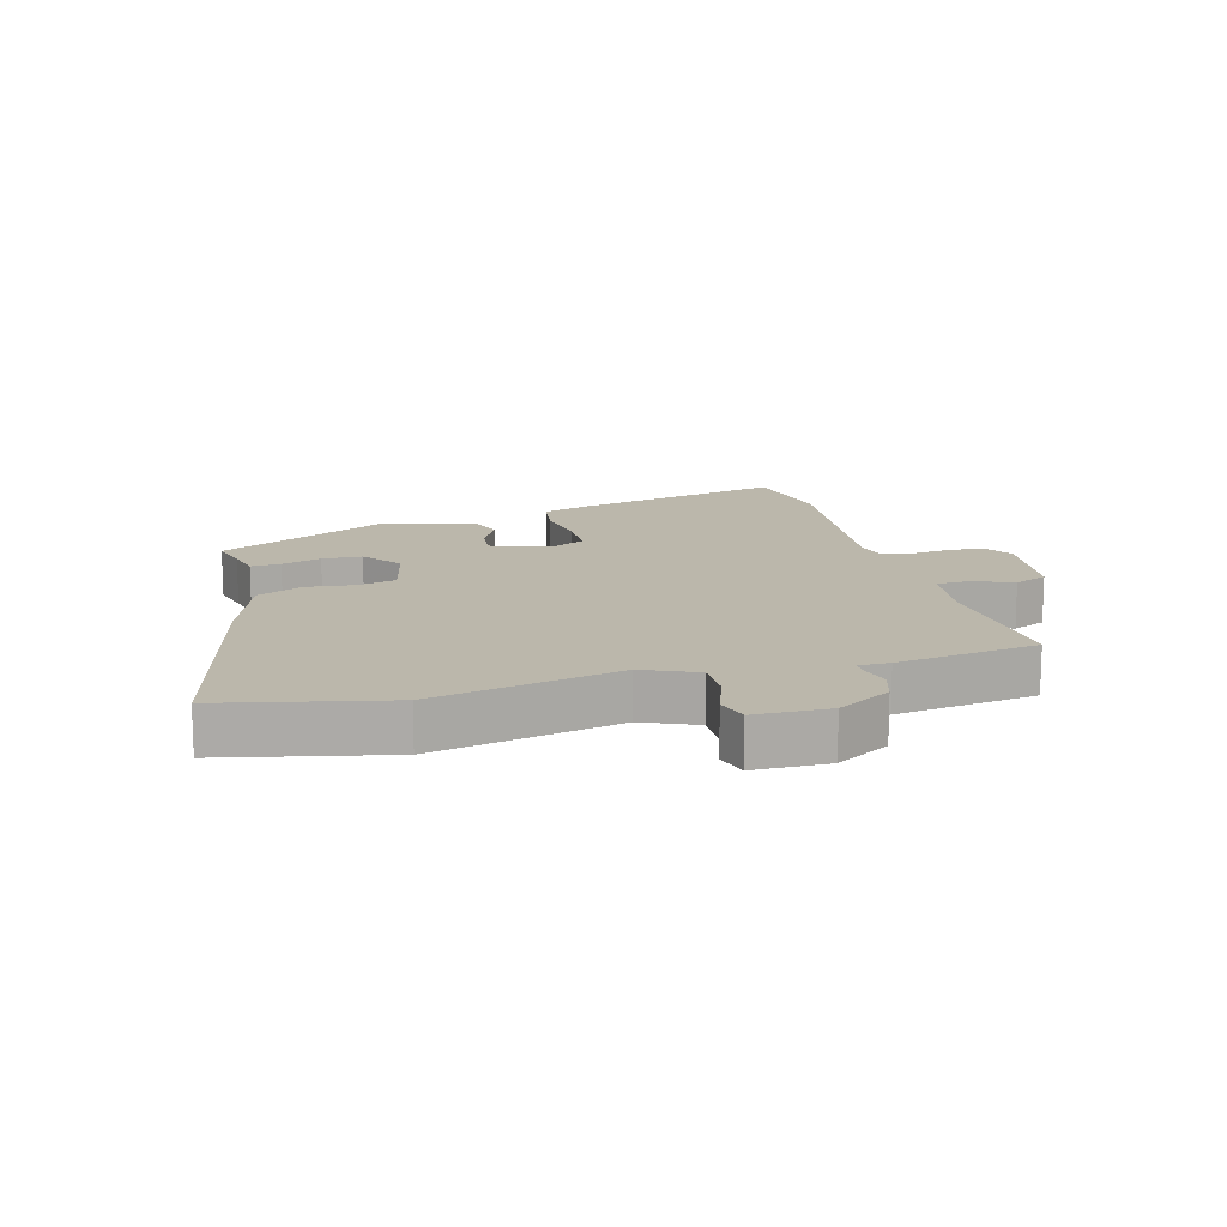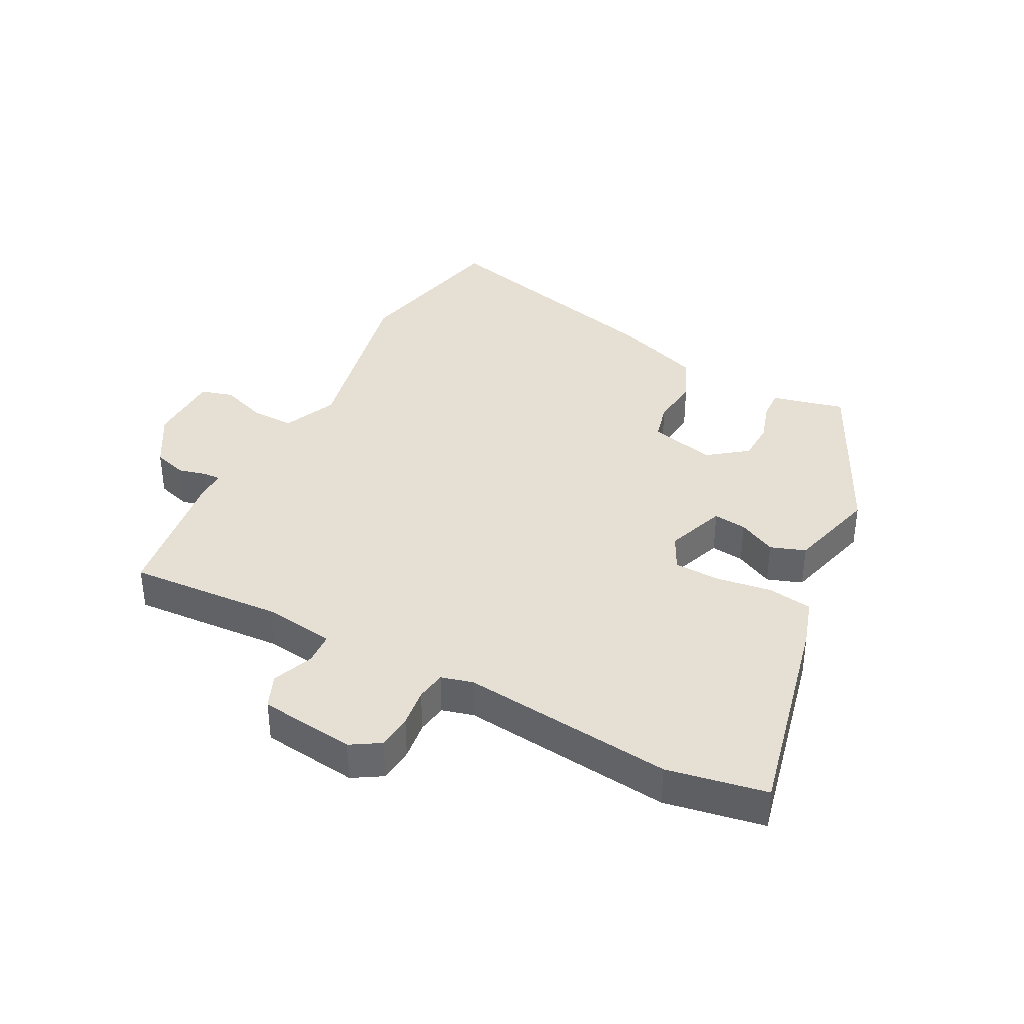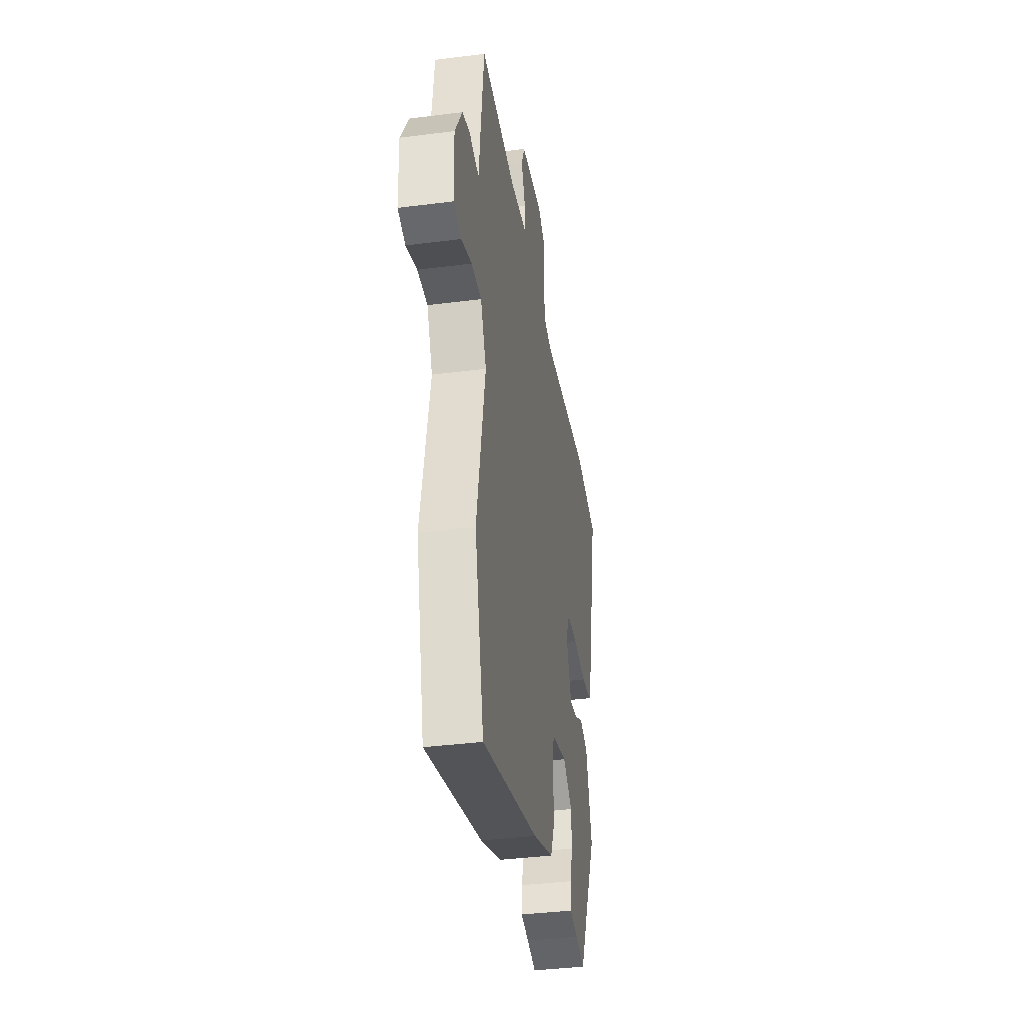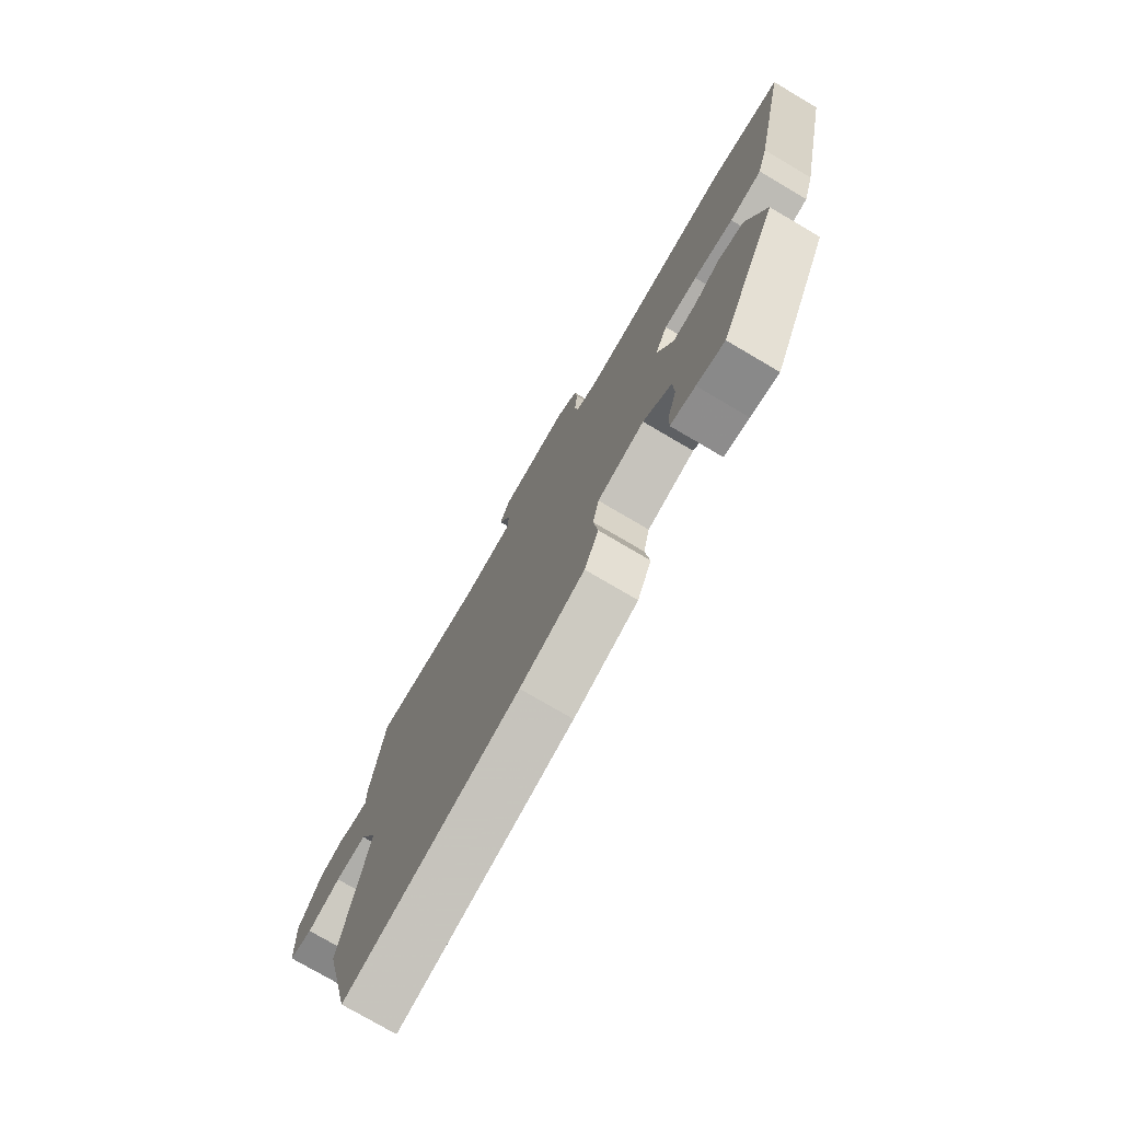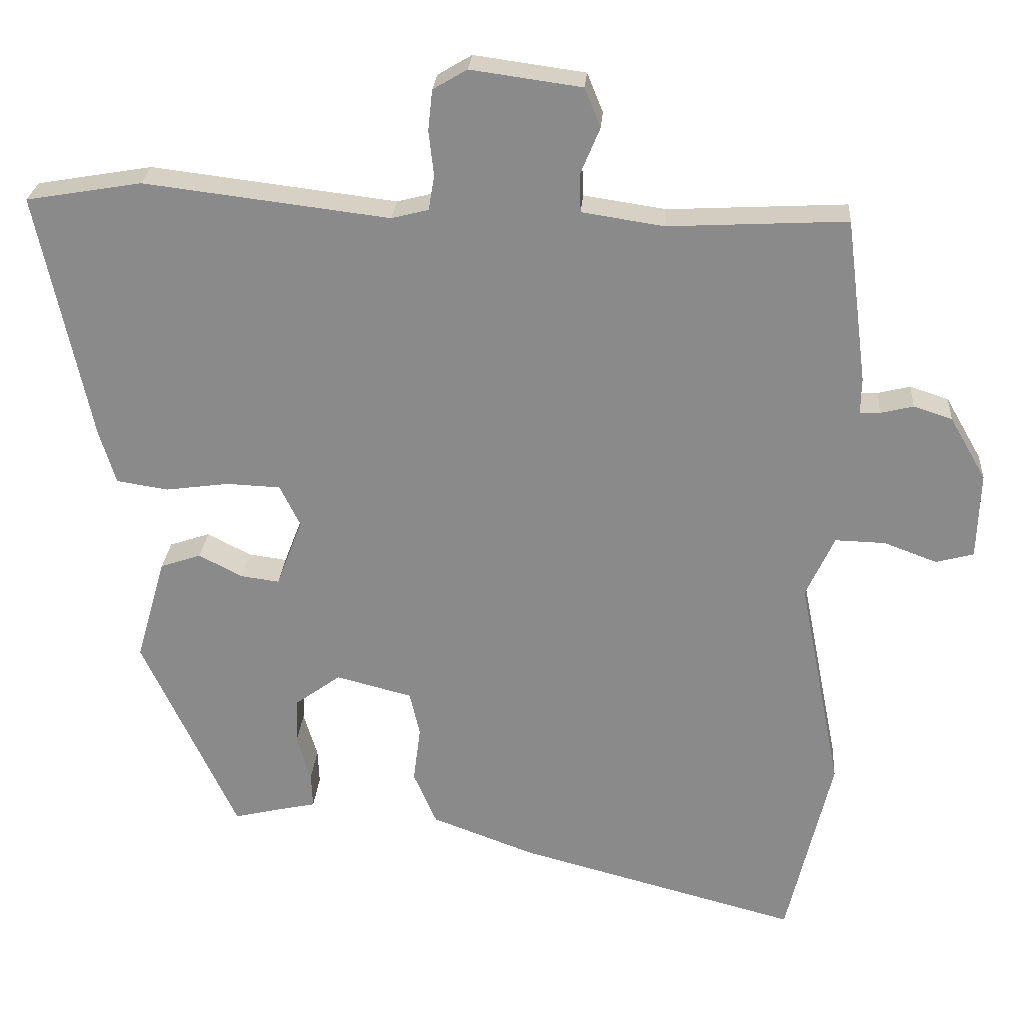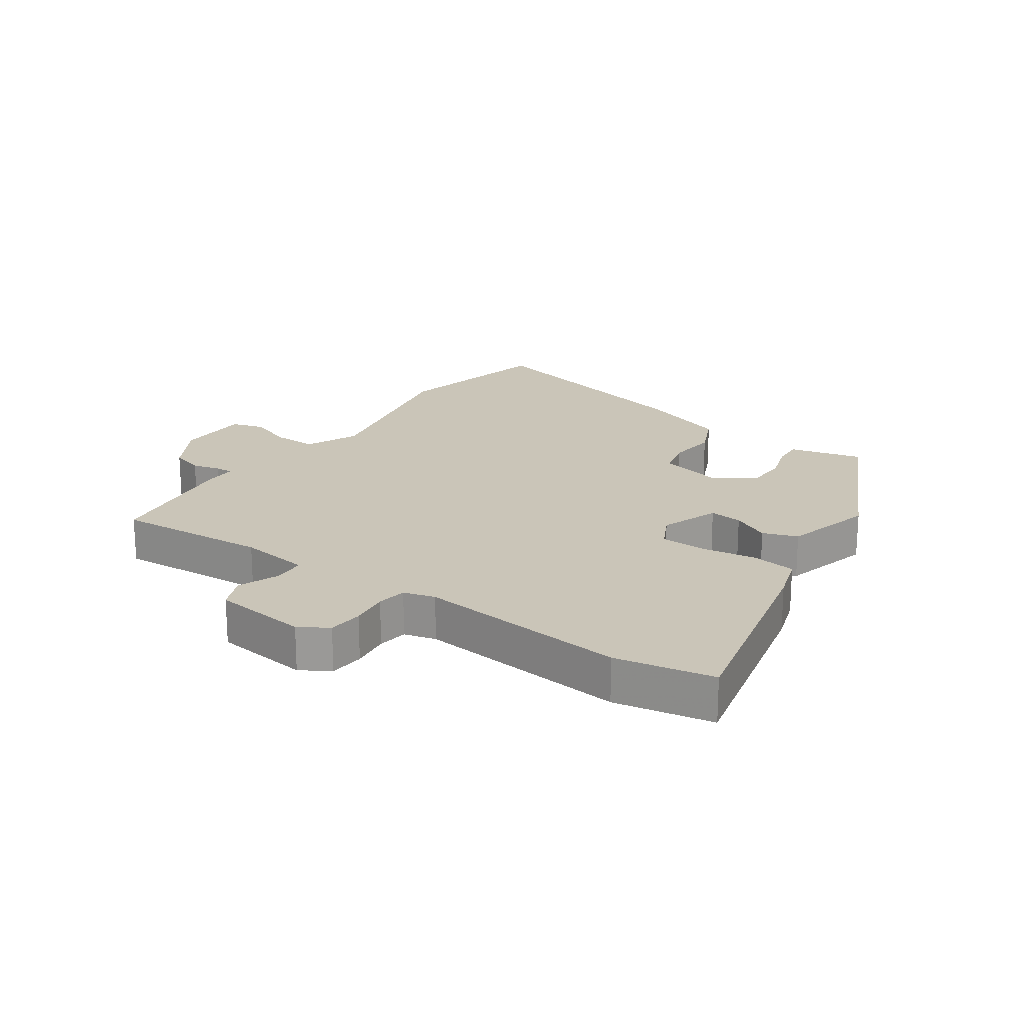
<metadata>
{"format":"obj","ext":"obj","renderer":"f3d","projection":"perspective","resolution":1024,"background":"white","views":[{"elev":14.2,"azim":-106.2,"up":"+Y"},{"elev":37.9,"azim":26.8,"up":"+Y"},{"elev":-37.9,"azim":-80.7,"up":"+Z"},{"elev":-76.0,"azim":59.5,"up":"+Z"},{"elev":25.8,"azim":-175.8,"up":"+Z"},{"elev":20.5,"azim":33.8,"up":"+Y"}]}
</metadata>
<code>
v 0.366 0.07 -0.493
v 0.304 0.07 -0.478
v 0.249 0.07 -0.466
v 0.251 0.07 -0.418
v 0.27 0.07 -0.354
v 0.267 0.07 -0.29
v 0.204 0.07 -0.244
v 0.099 0.07 -0.271
v 0.085 0.07 -0.332
v 0.095 0.07 -0.41
v 0.063 0.07 -0.484
v -0.08 0.07 -0.537
v -0.467 0.07 -0.639
v -0.529 0.07 -0.377
v -0.47 0.07 -0.078
v -0.509 0.07 0.007
v -0.578 0.07 0.005
v -0.651 0.07 -0.022
v -0.703 0.07 -0.008
v -0.707 0.07 0.111
v -0.657 0.07 0.198
v -0.604 0.07 0.215
v -0.559 0.07 0.204
v -0.531 0.07 0.203
v -0.532 0.07 0.253
v -0.503 0.07 0.479
v -0.257 0.07 0.466
v -0.144 0.07 0.483
v -0.142 0.07 0.535
v -0.169 0.07 0.6
v -0.147 0.07 0.654
v 0.006 0.07 0.675
v 0.053 0.07 0.647
v 0.059 0.07 0.591
v 0.052 0.07 0.529
v 0.06 0.07 0.481
v 0.111 0.07 0.468
v 0.449 0.07 0.509
v 0.608 0.07 0.482
v 0.535 0.07 0.139
v 0.512 0.07 0.064
v 0.441 0.07 0.053
v 0.353 0.07 0.065
v 0.279 0.07 0.062
v 0.251 0.07 0.005
v 0.287 0.07 -0.089
v 0.34 0.07 -0.082
v 0.4 0.07 -0.051
v 0.456 0.07 -0.07
v 0.497 0.07 -0.214
v 0.366 0 -0.493
v 0.304 0 -0.478
v 0.249 0 -0.466
v 0.251 0 -0.418
v 0.27 0 -0.354
v 0.267 0 -0.29
v 0.204 0 -0.244
v 0.099 0 -0.271
v 0.085 0 -0.332
v 0.095 0 -0.41
v 0.063 0 -0.484
v -0.08 0 -0.537
v -0.467 0 -0.639
v -0.529 0 -0.377
v -0.47 0 -0.078
v -0.509 0 0.007
v -0.578 0 0.005
v -0.651 0 -0.022
v -0.703 0 -0.008
v -0.707 0 0.111
v -0.657 0 0.198
v -0.604 0 0.215
v -0.559 0 0.204
v -0.531 0 0.203
v -0.532 0 0.253
v -0.503 0 0.479
v -0.257 0 0.466
v -0.144 0 0.483
v -0.142 0 0.535
v -0.169 0 0.6
v -0.147 0 0.654
v 0.006 0 0.675
v 0.053 0 0.647
v 0.059 0 0.591
v 0.052 0 0.529
v 0.06 0 0.481
v 0.111 0 0.468
v 0.449 0 0.509
v 0.608 0 0.482
v 0.535 0 0.139
v 0.512 0 0.064
v 0.441 0 0.053
v 0.353 0 0.065
v 0.279 0 0.062
v 0.251 0 0.005
v 0.287 0 -0.089
v 0.34 0 -0.082
v 0.4 0 -0.051
v 0.456 0 -0.07
v 0.497 0 -0.214
f 47 48 49 50
f 46 47 50 1
f 45 46 1 2
f 40 41 42 43
f 40 43 44
f 37 38 39 40
f 36 37 40 44
f 32 33 34 35
f 32 35 36
f 29 30 31 32
f 28 29 32 36
f 27 28 36 44
f 24 25 26 27
f 20 21 22 23
f 20 23 24
f 17 18 19 20
f 16 17 20 24
f 15 16 24 27
f 9 10 11 12
f 8 9 12 13
f 2 3 4 5
f 2 5 6
f 45 2 6
f 15 27 44 45
f 8 13 14 15
f 7 8 15 45
f 6 7 45
f 100 99 98 97
f 51 100 97 96
f 52 51 96 95
f 93 92 91 90
f 94 93 90
f 90 89 88 87
f 94 90 87 86
f 85 84 83 82
f 86 85 82
f 82 81 80 79
f 86 82 79 78
f 94 86 78 77
f 77 76 75 74
f 73 72 71 70
f 74 73 70
f 70 69 68 67
f 74 70 67 66
f 77 74 66 65
f 62 61 60 59
f 63 62 59 58
f 55 54 53 52
f 56 55 52
f 56 52 95
f 95 94 77 65
f 65 64 63 58
f 95 65 58 57
f 95 57 56
f 1 51 52 2
f 2 52 53 3
f 3 53 54 4
f 4 54 55 5
f 5 55 56 6
f 6 56 57 7
f 7 57 58 8
f 8 58 59 9
f 9 59 60 10
f 10 60 61 11
f 11 61 62 12
f 12 62 63 13
f 13 63 64 14
f 14 64 65 15
f 15 65 66 16
f 16 66 67 17
f 17 67 68 18
f 18 68 69 19
f 19 69 70 20
f 20 70 71 21
f 21 71 72 22
f 22 72 73 23
f 23 73 74 24
f 24 74 75 25
f 25 75 76 26
f 26 76 77 27
f 27 77 78 28
f 28 78 79 29
f 29 79 80 30
f 30 80 81 31
f 31 81 82 32
f 32 82 83 33
f 33 83 84 34
f 34 84 85 35
f 35 85 86 36
f 36 86 87 37
f 37 87 88 38
f 38 88 89 39
f 39 89 90 40
f 40 90 91 41
f 41 91 92 42
f 42 92 93 43
f 43 93 94 44
f 44 94 95 45
f 45 95 96 46
f 46 96 97 47
f 47 97 98 48
f 48 98 99 49
f 49 99 100 50
f 50 100 51 1

</code>
